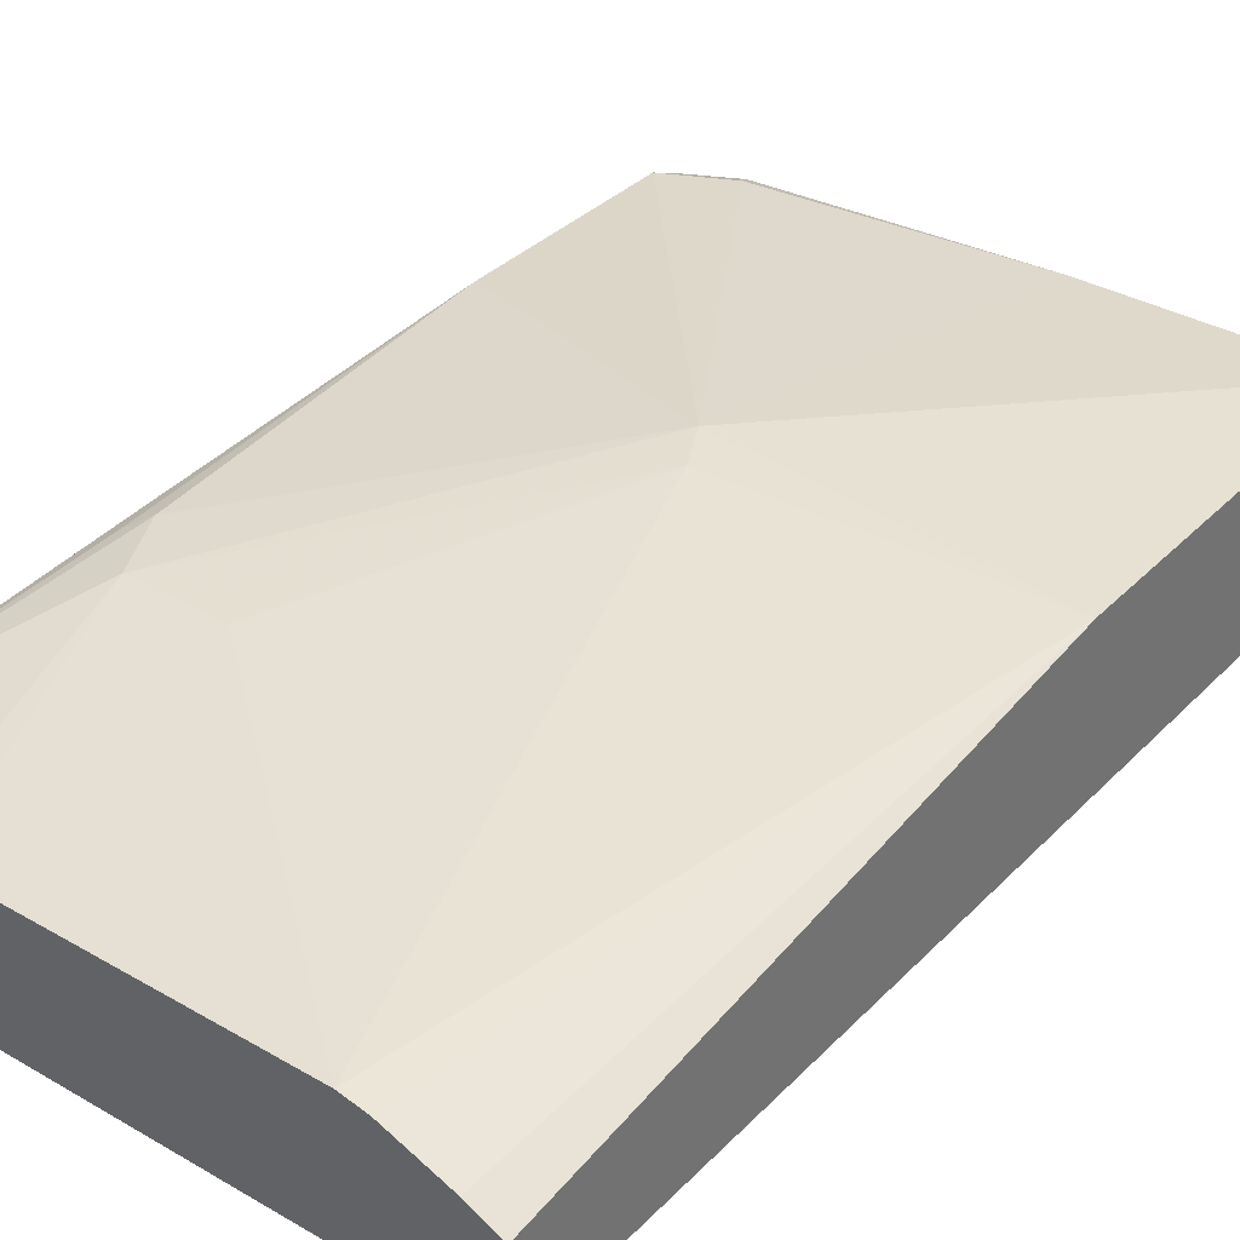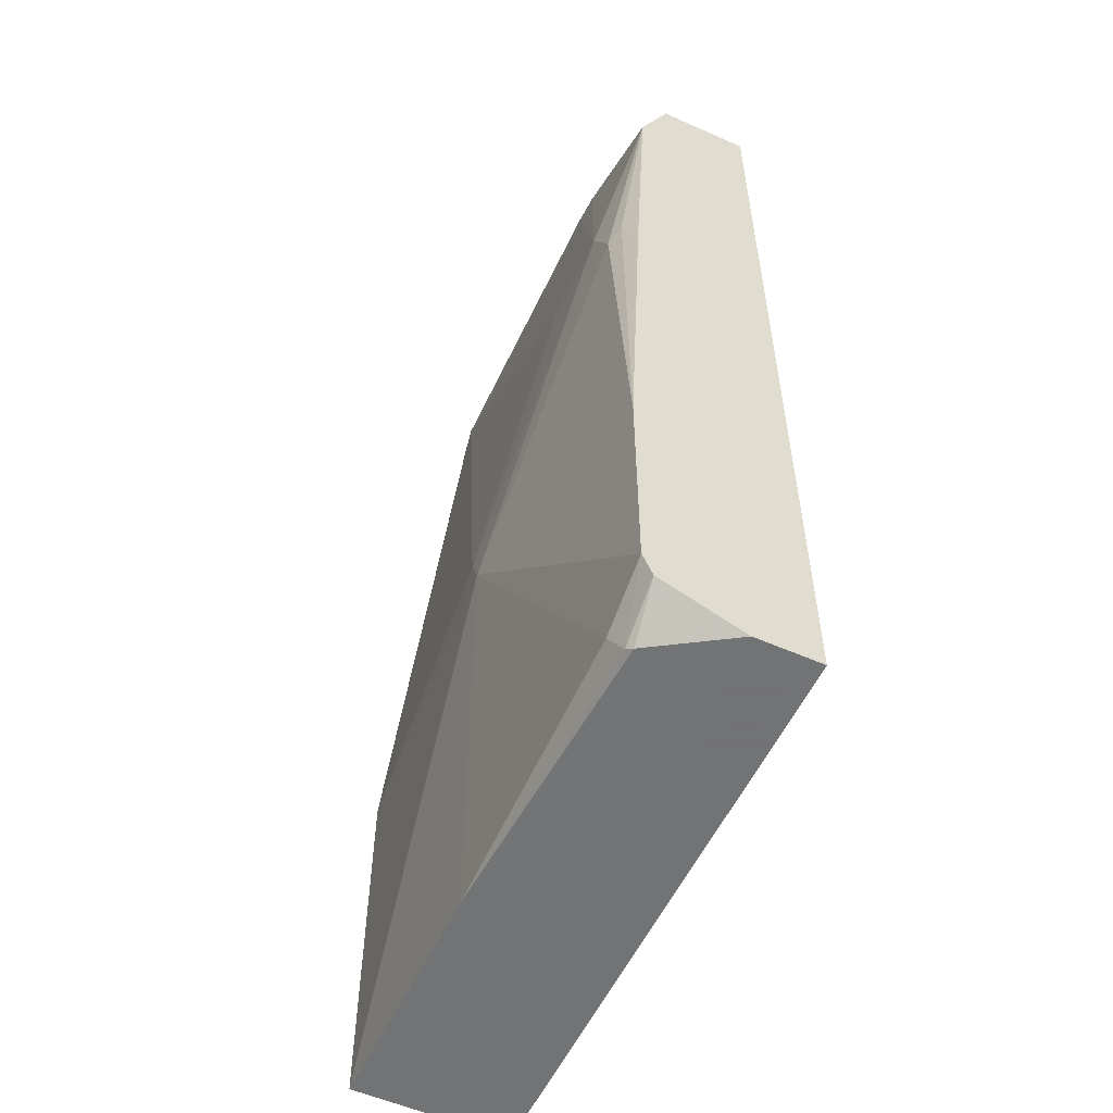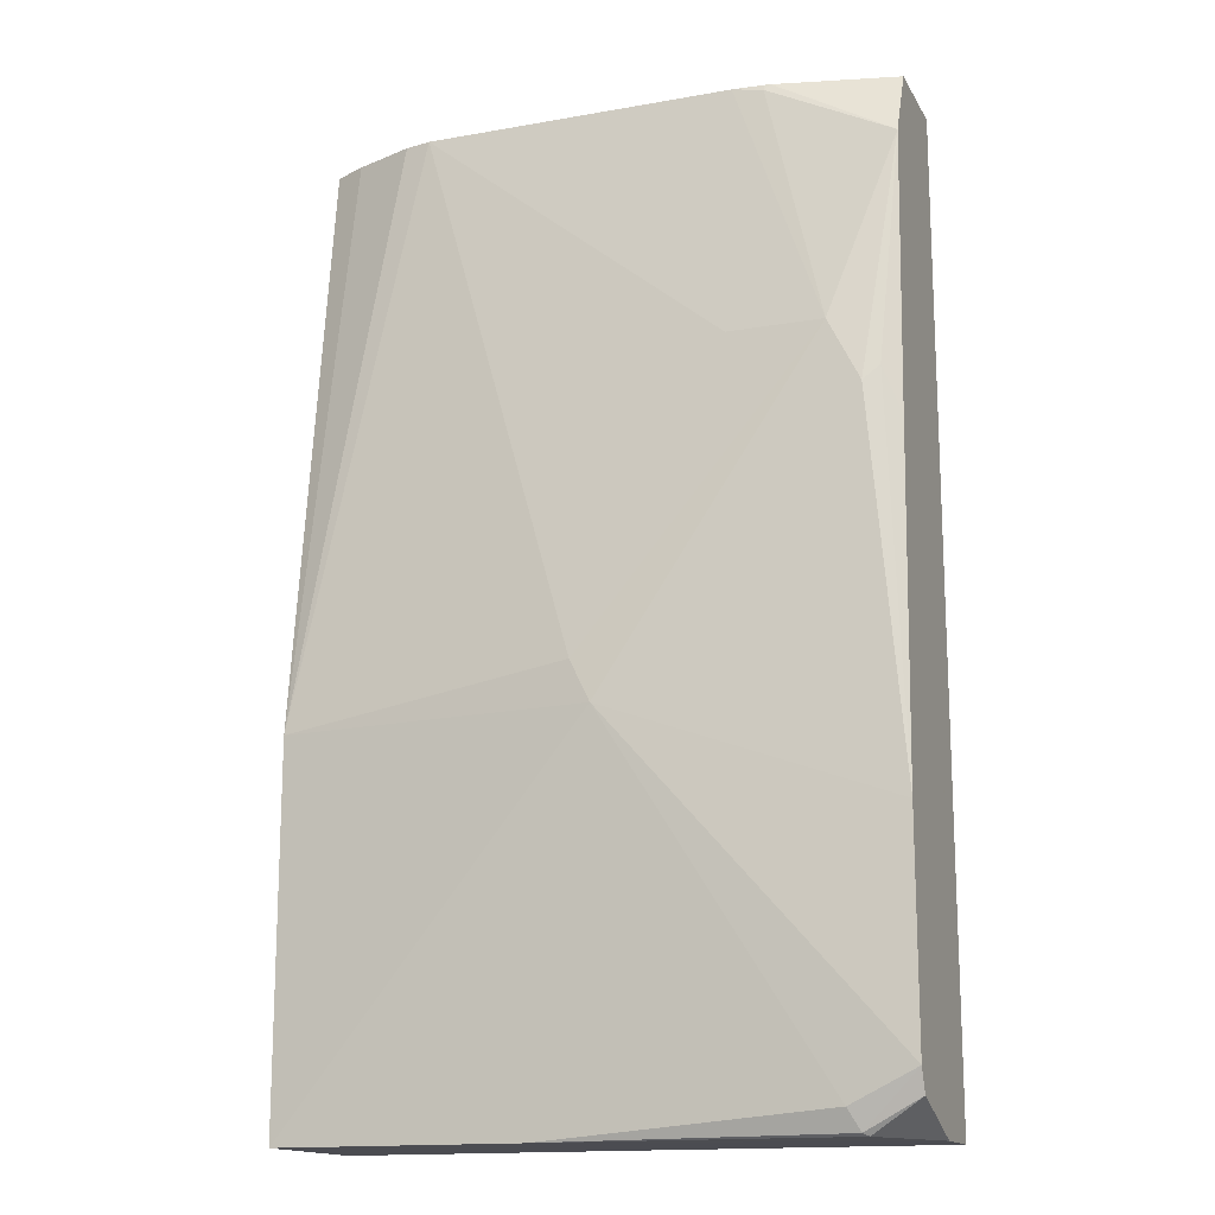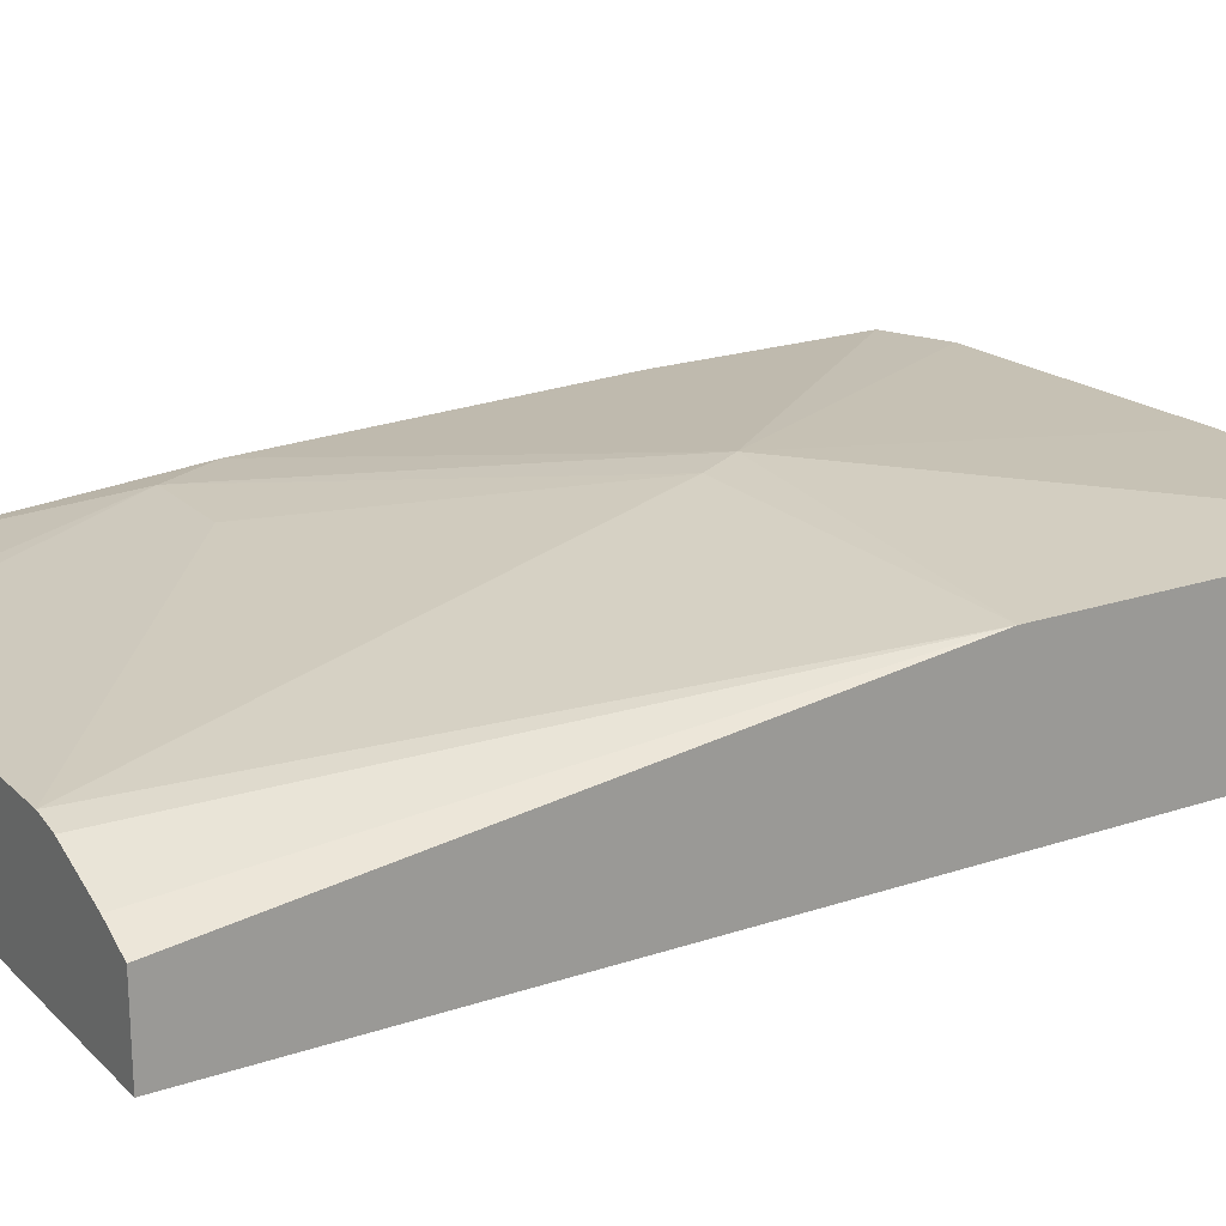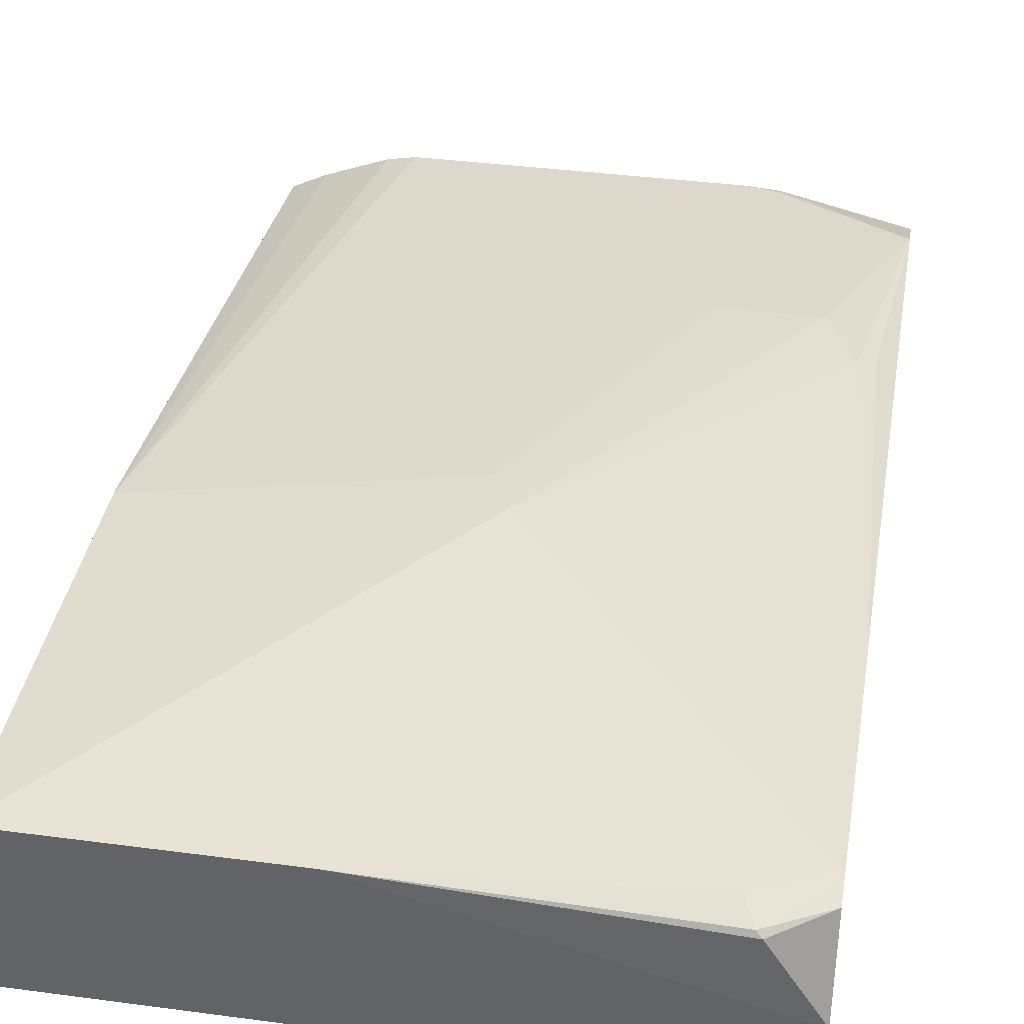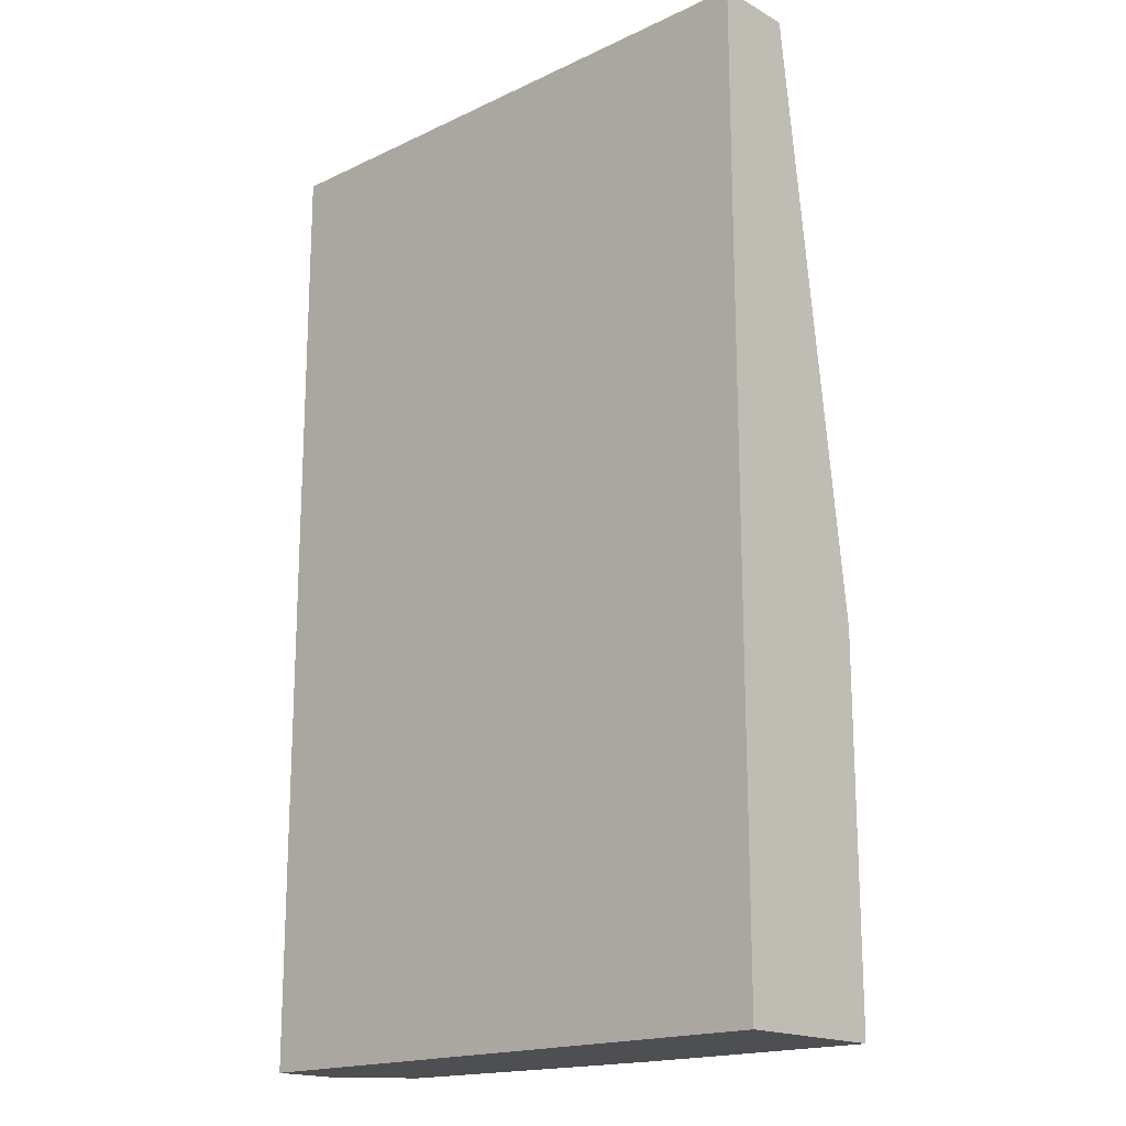
<metadata>
{"format":"obj","ext":"obj","renderer":"f3d","projection":"perspective","resolution":1024,"background":"white","views":[{"elev":35.0,"azim":37.4,"up":"+Y"},{"elev":-55.7,"azim":-114.9,"up":"+Z"},{"elev":-15.4,"azim":-159.5,"up":"+Z"},{"elev":20.6,"azim":58.6,"up":"+Y"},{"elev":37.7,"azim":-170.4,"up":"+Y"},{"elev":-17.8,"azim":42.7,"up":"+Z"}]}
</metadata>
<code>
v -0.3633 -0.08525 0.02546
v 0.03927 -0.08525 0.02546
v -0.3633 -0.02132 0.02546
v -0.3633 -0.08525 -0.6345
v 0.03927 -0.03008 0.02546
v 0.03927 -0.08525 -0.6345
v -0.2812 -0.002084 0.02546
v -0.3633 -3.13e-06 -0.02137
v -0.3633 -0.04082 -0.6345
v 0.01712 -0.01924 0.02546
v 0.03927 0.0213 -0.3802
v 0.03927 0.0213 -0.6345
v -0.277 -0.001561 0.02546
v -0.277 -3.13e-06 0.02126
v -0.3196 0.0213 -0.1492
v -0.341 0.0213 -0.1919
v -0.3516 0.01597 -0.1812
v -0.3633 0.01016 -0.2132
v -0.3303 0.01064 -0.634
v -0.1279 0.0213 -0.6345
v -0.3633 0.01462 -0.6126
v -0.02476 -0.003435 0.02546
v -0.174 0.03907 -0.38
v -0.1599 0.03729 -0.3516
v -0.04265 -3.13e-06 0.02546
v -0.2557 -3.13e-06 0.02546
v -0.2557 0.0213 -0.1492
v -0.3633 0.0213 -0.4475
v -0.3267 0.0142 -0.6322
v -0.3196 0.0213 -0.618
v -0.3633 0.0213 -0.5967
f 15 27 24
f 14 26 15
f 13 26 14
f 12 20 23
f 11 25 22
f 9 21 19
f 11 23 24
f 11 12 23
f 10 11 22
f 9 19 20
f 15 24 23
f 11 24 25
f 15 23 16
f 23 31 28
f 15 25 27
f 16 23 28
f 16 28 17
f 17 28 18
f 19 29 20
f 19 21 29
f 20 29 30
f 20 30 23
f 21 31 29
f 23 30 31
f 24 27 25
f 29 31 30
f 8 17 18
f 15 26 25
f 8 16 17
f 4 12 6
f 8 14 15
f 8 15 16
f 1 5 10
f 1 10 22
f 1 22 25
f 1 25 26
f 1 26 13
f 1 13 7
f 1 7 3
f 1 3 8
f 1 8 18
f 1 18 28
f 1 28 31
f 1 31 21
f 1 2 5
f 1 9 4
f 1 21 9
f 7 14 8
f 7 13 14
f 5 11 10
f 4 9 20
f 4 20 12
f 2 11 5
f 2 12 11
f 2 6 12
f 1 6 2
f 1 4 6
f 3 7 8

</code>
